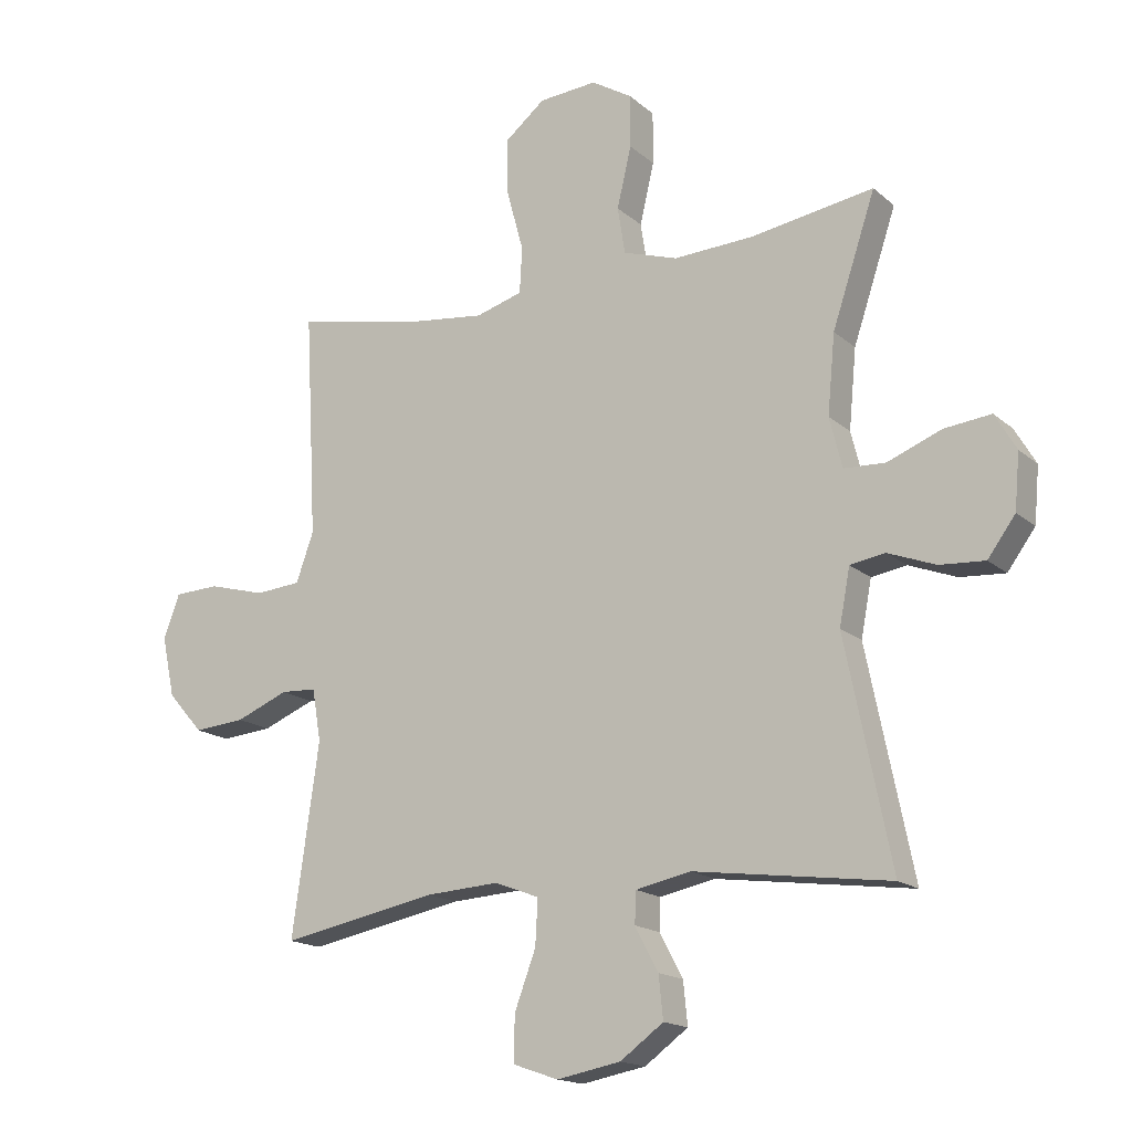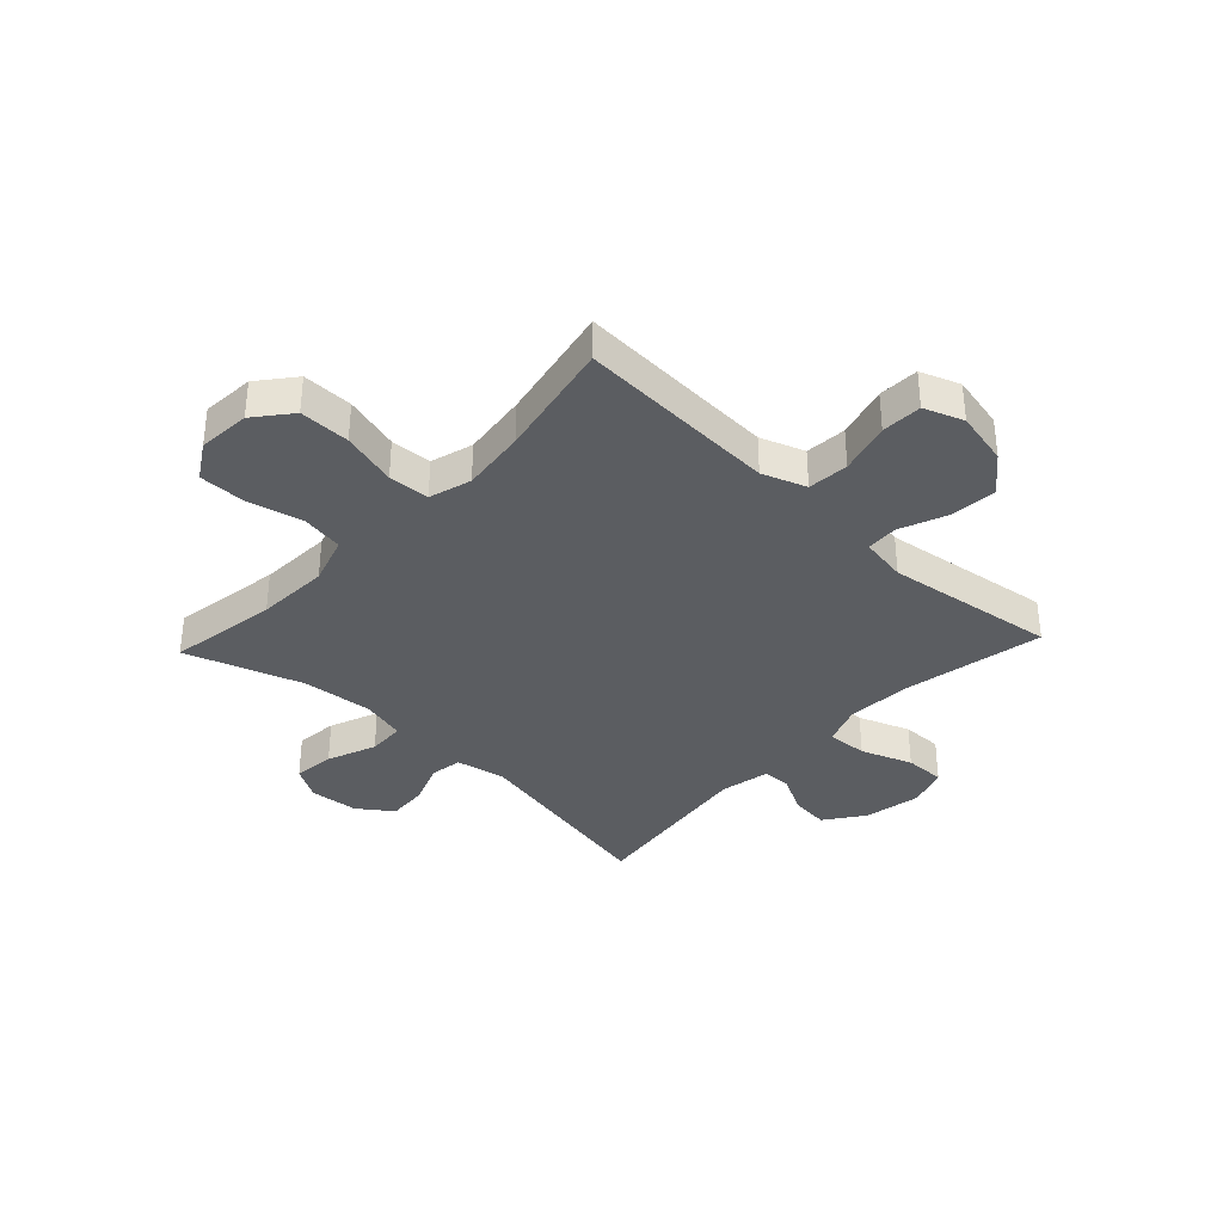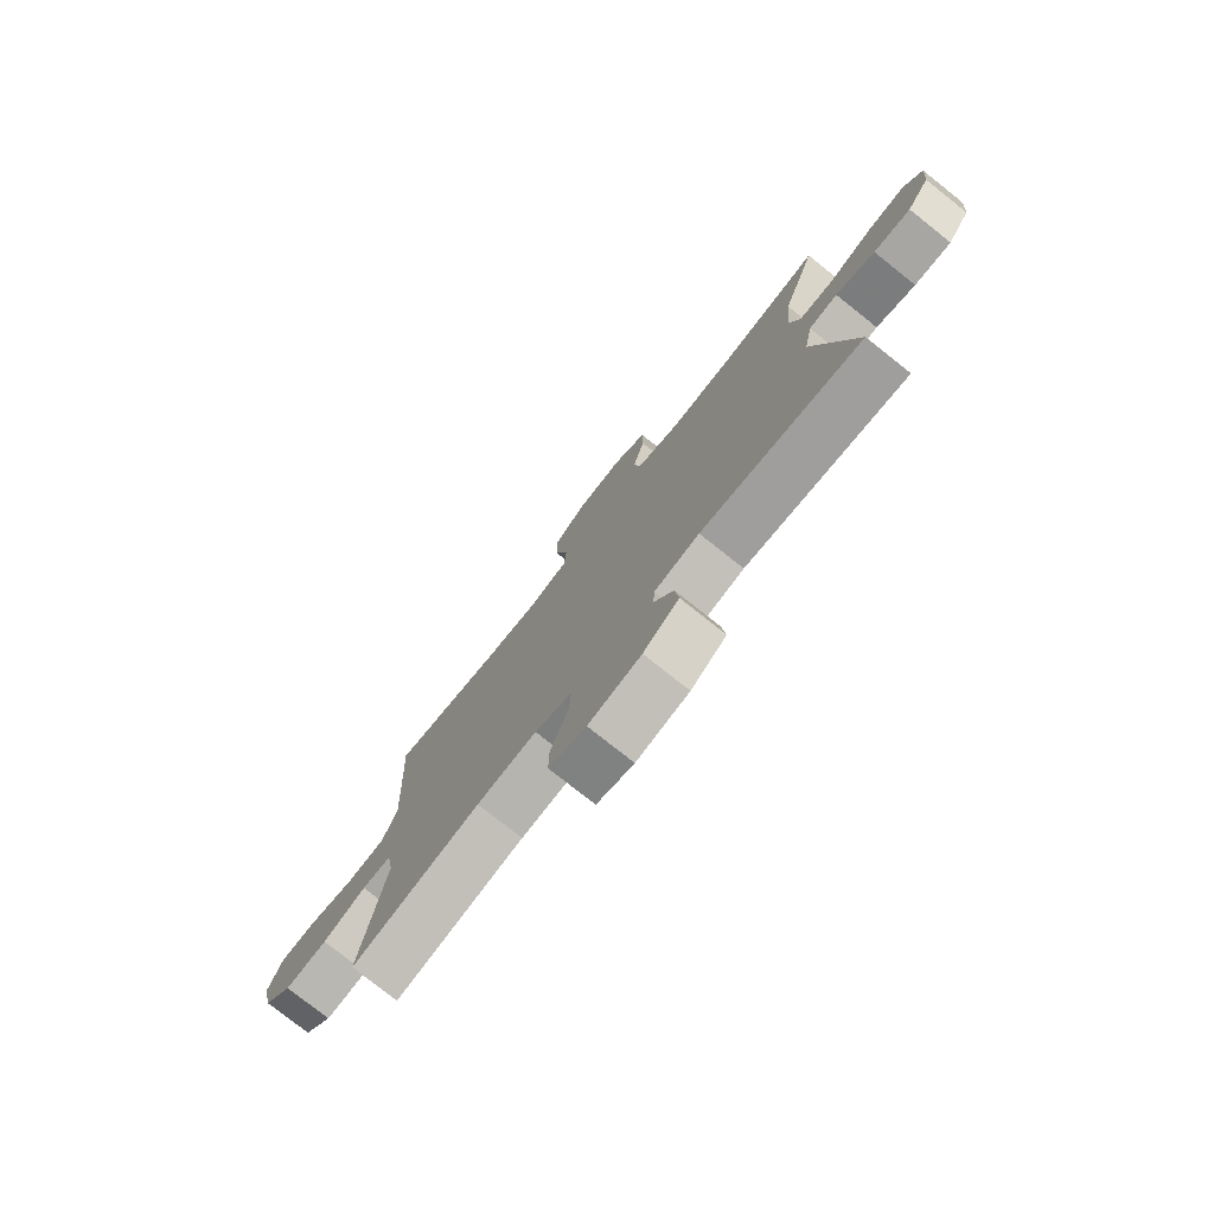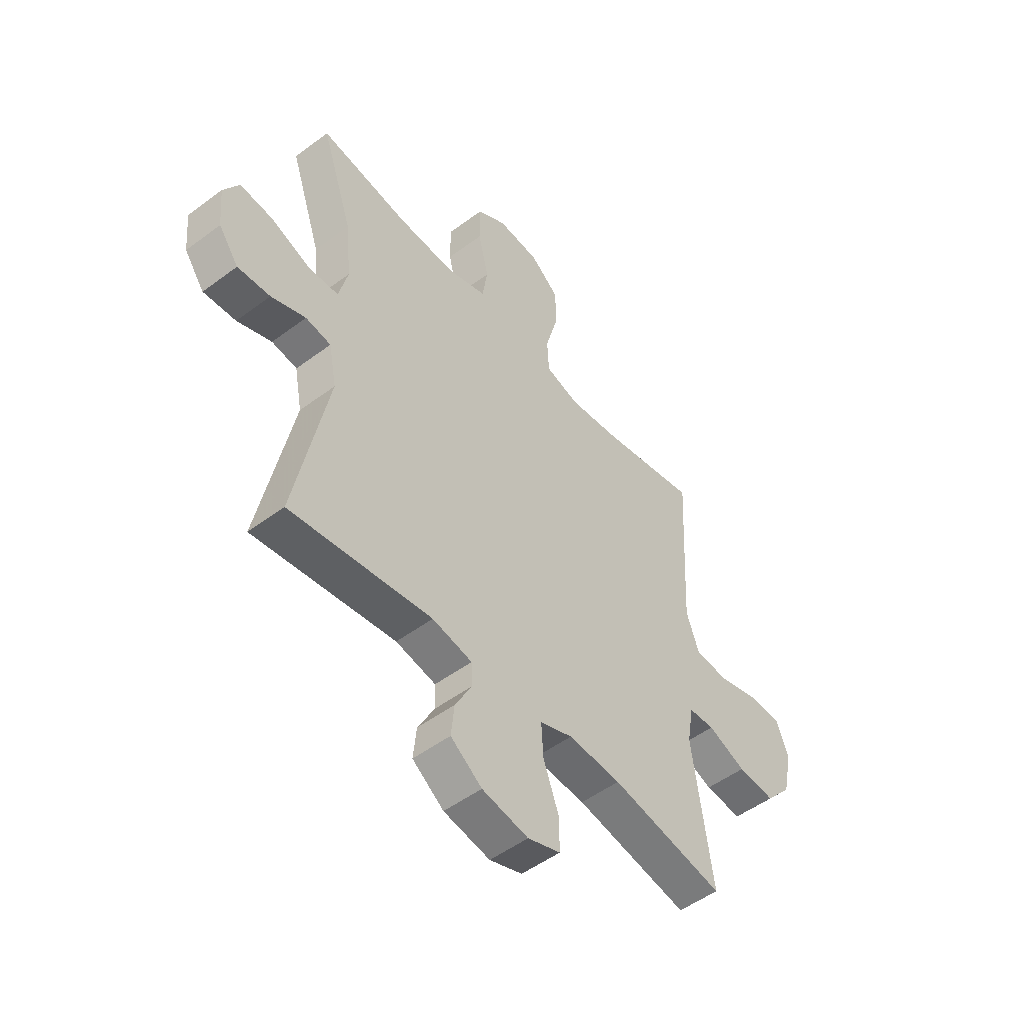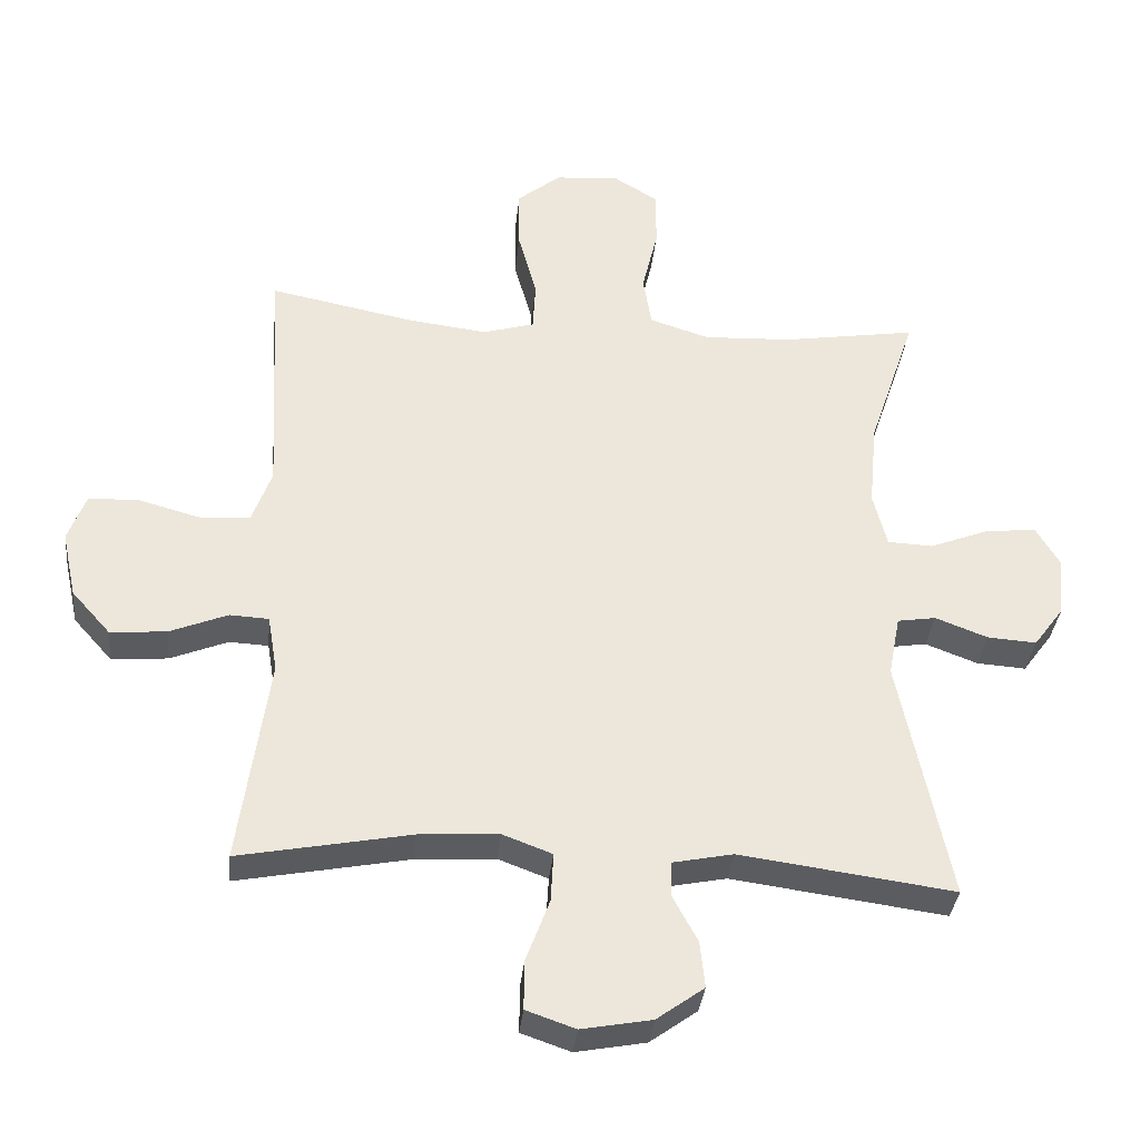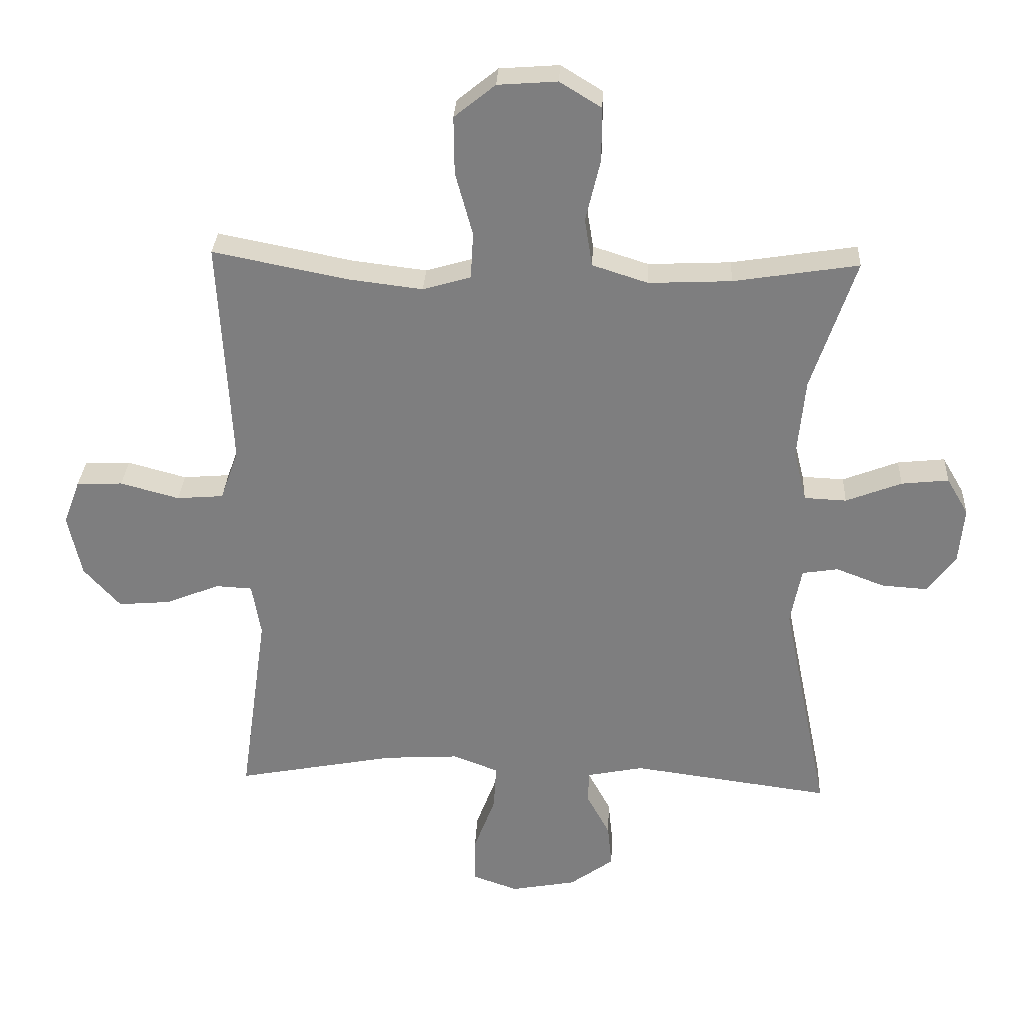
<metadata>
{"format":"obj","ext":"obj","renderer":"f3d","projection":"perspective","resolution":1024,"background":"white","views":[{"elev":-16.5,"azim":-148.7,"up":"+Z"},{"elev":-35.7,"azim":46.8,"up":"+Y"},{"elev":-77.7,"azim":-128.4,"up":"+Z"},{"elev":-50.9,"azim":-50.8,"up":"+Z"},{"elev":-35.0,"azim":174.2,"up":"+Z"},{"elev":30.2,"azim":-177.1,"up":"+Z"}]}
</metadata>
<code>
v 0.5 0.07 0.5
v 0.487 0.07 0.261
v 0.481 0.07 0.142
v 0.509 0.07 0.064
v 0.582 0.07 0.058
v 0.674 0.07 0.083
v 0.746 0.07 0.08
v 0.772 0.07 0.01
v 0.751 0.07 -0.087
v 0.694 0.07 -0.151
v 0.612 0.07 -0.144
v 0.528 0.07 -0.11
v 0.471 0.07 -0.113
v 0.457 0.07 -0.196
v 0.5 0.07 -0.5
v 0.25 0.07 -0.452
v 0.134 0.07 -0.445
v 0.062 0.07 -0.472
v 0.066 0.07 -0.544
v 0.1 0.07 -0.635
v 0.101 0.07 -0.707
v 0.029 0.07 -0.732
v -0.073 0.07 -0.713
v -0.142 0.07 -0.663
v -0.135 0.07 -0.595
v -0.098 0.07 -0.526
v -0.1 0.07 -0.476
v -0.188 0.07 -0.458
v -0.5 0.07 -0.5
v -0.427 0.07 -0.143
v -0.444 0.07 -0.054
v -0.5 0.07 -0.045
v -0.576 0.07 -0.074
v -0.648 0.07 -0.079
v -0.692 0.07 -0.019
v -0.7 0.07 0.069
v -0.666 0.07 0.127
v -0.592 0.07 0.119
v -0.505 0.07 0.085
v -0.439 0.07 0.088
v -0.419 0.07 0.168
v -0.431 0.07 0.294
v -0.5 0.07 0.5
v -0.305 0.07 0.469
v -0.176 0.07 0.463
v -0.089 0.07 0.491
v -0.077 0.07 0.566
v -0.1 0.07 0.663
v -0.1 0.07 0.747
v -0.035 0.07 0.787
v 0.058 0.07 0.78
v 0.122 0.07 0.728
v 0.121 0.07 0.638
v 0.094 0.07 0.539
v 0.098 0.07 0.466
v 0.173 0.07 0.444
v 0.288 0.07 0.458
v 0.5 0 0.5
v 0.487 0 0.261
v 0.481 0 0.142
v 0.509 0 0.064
v 0.582 0 0.058
v 0.674 0 0.083
v 0.746 0 0.08
v 0.772 0 0.01
v 0.751 0 -0.087
v 0.694 0 -0.151
v 0.612 0 -0.144
v 0.528 0 -0.11
v 0.471 0 -0.113
v 0.457 0 -0.196
v 0.5 0 -0.5
v 0.25 0 -0.452
v 0.134 0 -0.445
v 0.062 0 -0.472
v 0.066 0 -0.544
v 0.1 0 -0.635
v 0.101 0 -0.707
v 0.029 0 -0.732
v -0.073 0 -0.713
v -0.142 0 -0.663
v -0.135 0 -0.595
v -0.098 0 -0.526
v -0.1 0 -0.476
v -0.188 0 -0.458
v -0.5 0 -0.5
v -0.427 0 -0.143
v -0.444 0 -0.054
v -0.5 0 -0.045
v -0.576 0 -0.074
v -0.648 0 -0.079
v -0.692 0 -0.019
v -0.7 0 0.069
v -0.666 0 0.127
v -0.592 0 0.119
v -0.505 0 0.085
v -0.439 0 0.088
v -0.419 0 0.168
v -0.431 0 0.294
v -0.5 0 0.5
v -0.305 0 0.469
v -0.176 0 0.463
v -0.089 0 0.491
v -0.077 0 0.566
v -0.1 0 0.663
v -0.1 0 0.747
v -0.035 0 0.787
v 0.058 0 0.78
v 0.122 0 0.728
v 0.121 0 0.638
v 0.094 0 0.539
v 0.098 0 0.466
v 0.173 0 0.444
v 0.288 0 0.458
f 51 52 53 54
f 51 54 55
f 50 51 55
f 47 48 49 50
f 46 47 50 55
f 45 46 55 56
f 42 43 44
f 41 42 44 45
f 40 41 45 56
f 36 37 38 39
f 36 39 40
f 35 36 40
f 32 33 34 35
f 32 35 40
f 31 32 40 56
f 28 29 30
f 27 28 30 31
f 23 24 25 26
f 23 26 27
f 22 23 27
f 19 20 21 22
f 18 19 22 27
f 17 18 27 31
f 14 15 16
f 13 14 16 17
f 9 10 11 12
f 9 12 13
f 8 9 13
f 5 6 7 8
f 4 5 8 13
f 3 4 13 17
f 57 1 2
f 17 31 56 57
f 2 3 17 57
f 111 110 109 108
f 112 111 108
f 112 108 107
f 107 106 105 104
f 112 107 104 103
f 113 112 103 102
f 101 100 99
f 102 101 99 98
f 113 102 98 97
f 96 95 94 93
f 97 96 93
f 97 93 92
f 92 91 90 89
f 97 92 89
f 113 97 89 88
f 87 86 85
f 88 87 85 84
f 83 82 81 80
f 84 83 80
f 84 80 79
f 79 78 77 76
f 84 79 76 75
f 88 84 75 74
f 73 72 71
f 74 73 71 70
f 69 68 67 66
f 70 69 66
f 70 66 65
f 65 64 63 62
f 70 65 62 61
f 74 70 61 60
f 59 58 114
f 114 113 88 74
f 114 74 60 59
f 1 58 59 2
f 2 59 60 3
f 3 60 61 4
f 4 61 62 5
f 5 62 63 6
f 6 63 64 7
f 7 64 65 8
f 8 65 66 9
f 9 66 67 10
f 10 67 68 11
f 11 68 69 12
f 12 69 70 13
f 13 70 71 14
f 14 71 72 15
f 15 72 73 16
f 16 73 74 17
f 17 74 75 18
f 18 75 76 19
f 19 76 77 20
f 20 77 78 21
f 21 78 79 22
f 22 79 80 23
f 23 80 81 24
f 24 81 82 25
f 25 82 83 26
f 26 83 84 27
f 27 84 85 28
f 28 85 86 29
f 29 86 87 30
f 30 87 88 31
f 31 88 89 32
f 32 89 90 33
f 33 90 91 34
f 34 91 92 35
f 35 92 93 36
f 36 93 94 37
f 37 94 95 38
f 38 95 96 39
f 39 96 97 40
f 40 97 98 41
f 41 98 99 42
f 42 99 100 43
f 43 100 101 44
f 44 101 102 45
f 45 102 103 46
f 46 103 104 47
f 47 104 105 48
f 48 105 106 49
f 49 106 107 50
f 50 107 108 51
f 51 108 109 52
f 52 109 110 53
f 53 110 111 54
f 54 111 112 55
f 55 112 113 56
f 56 113 114 57
f 57 114 58 1

</code>
